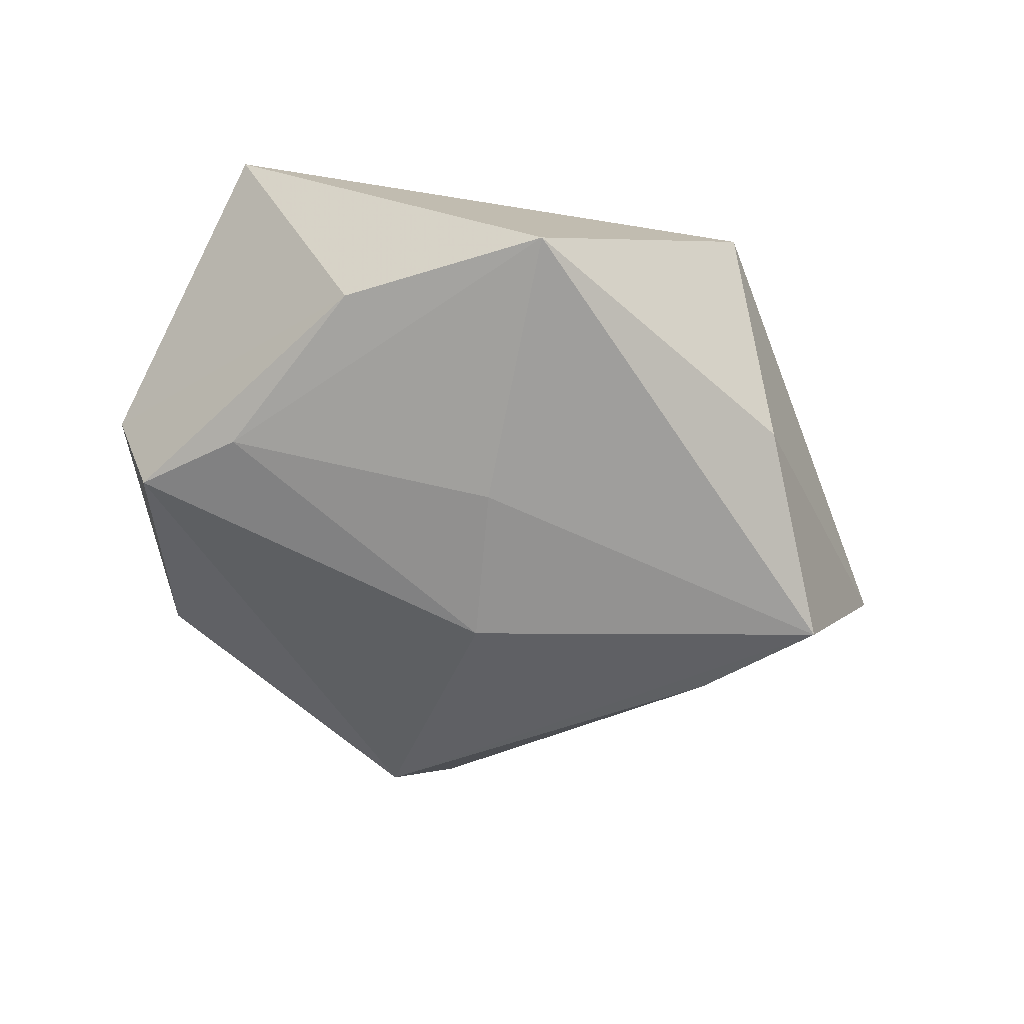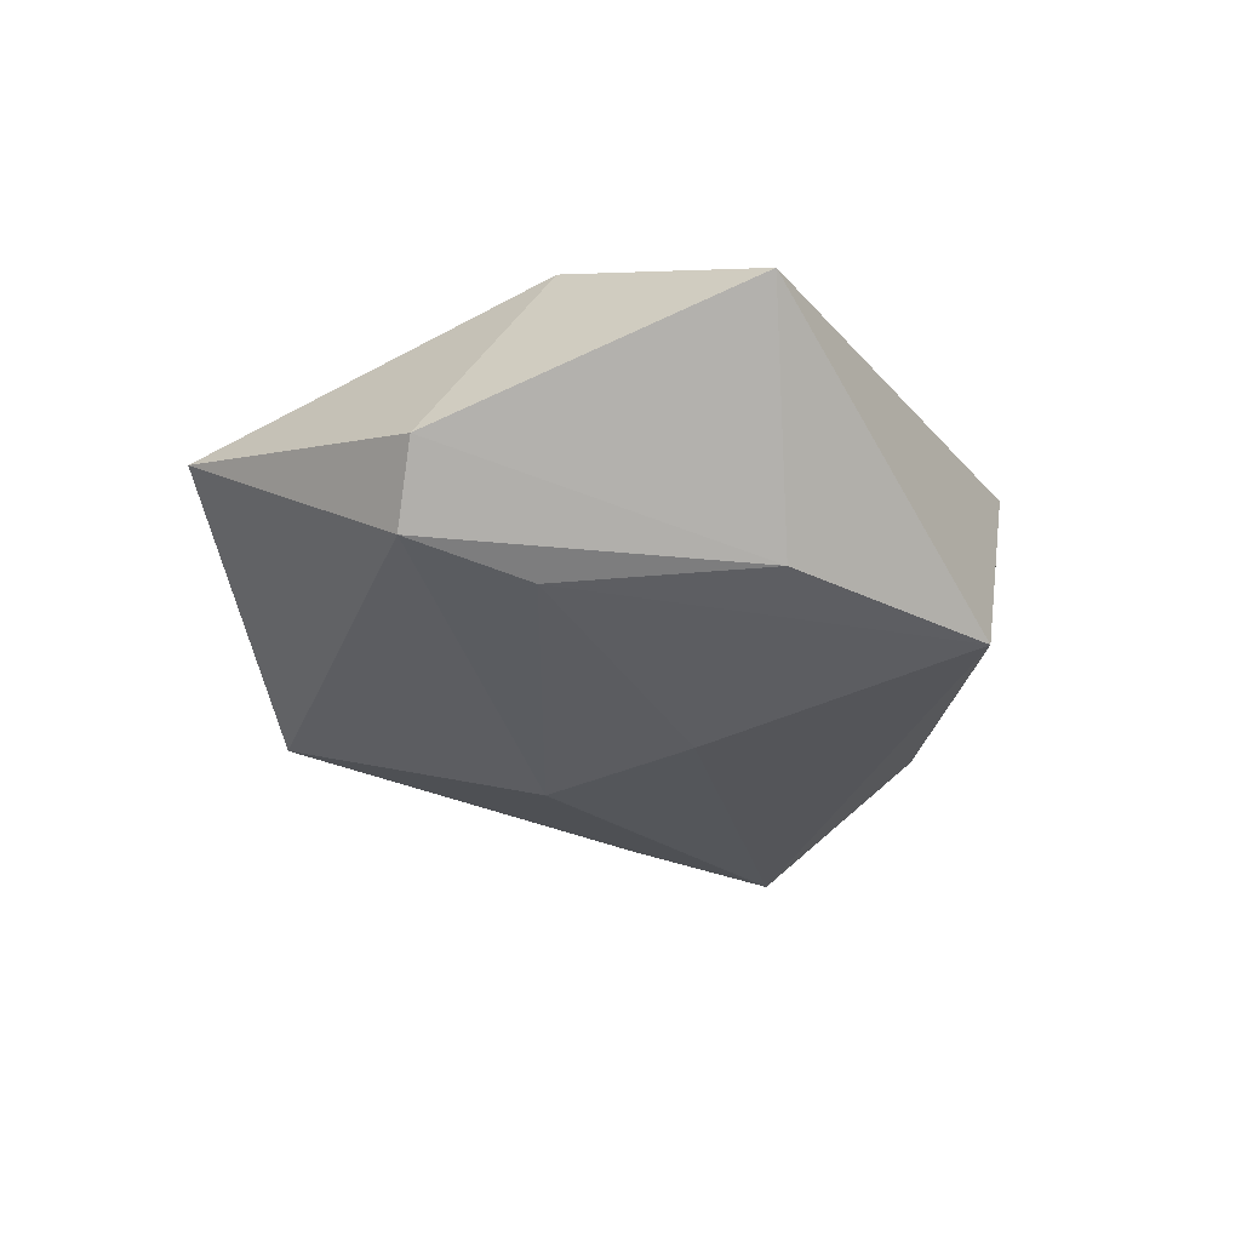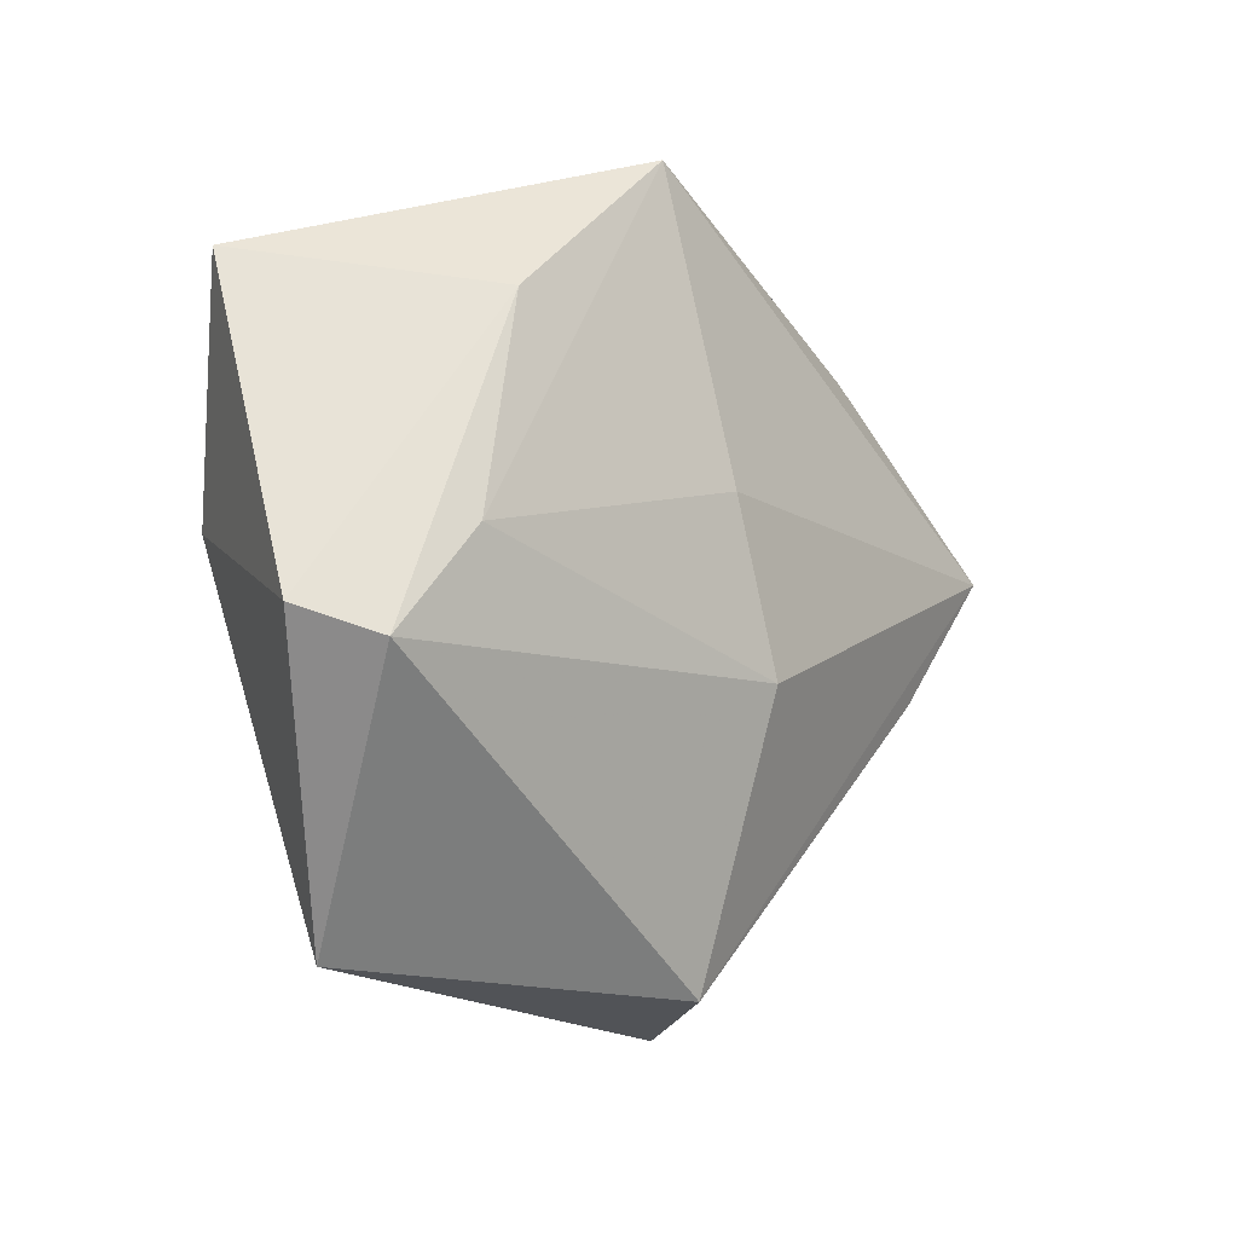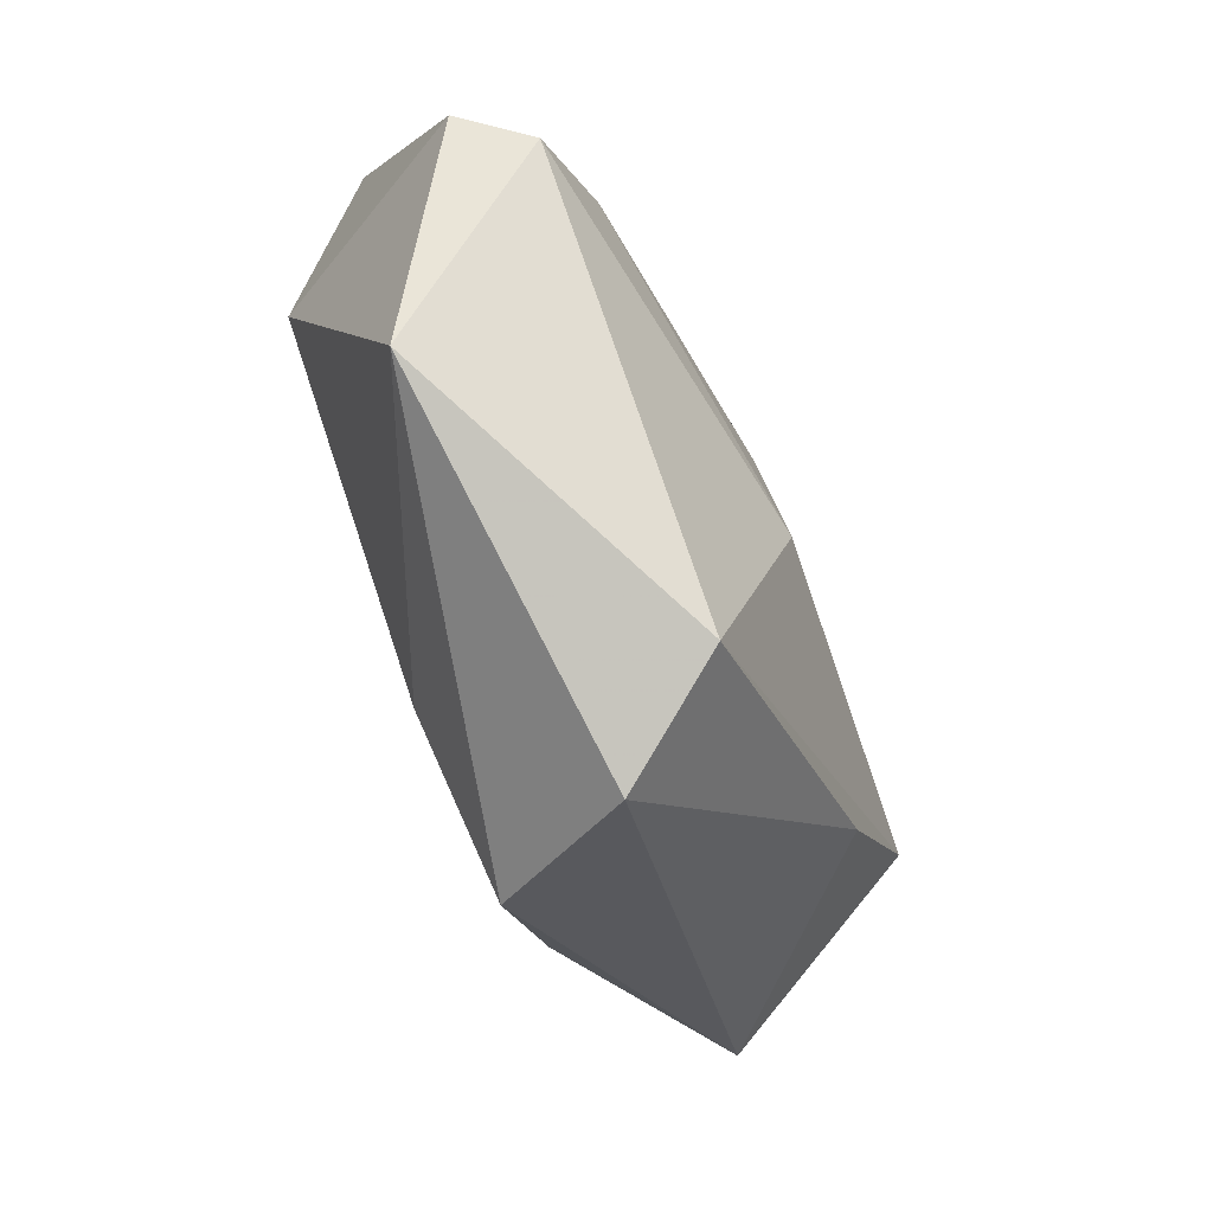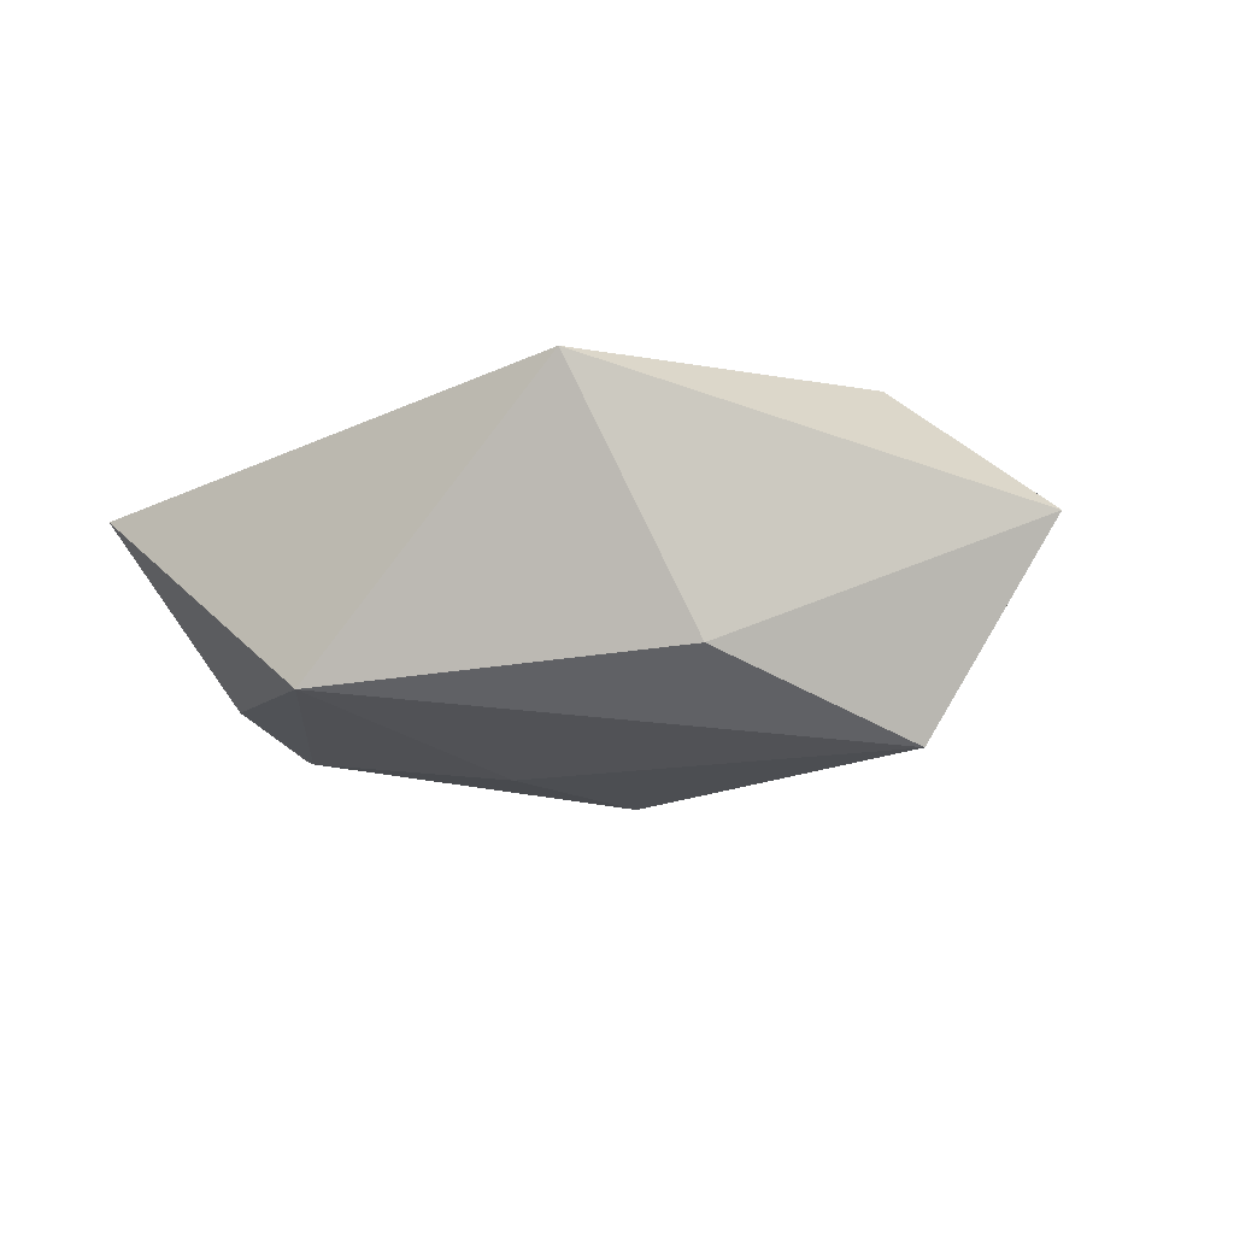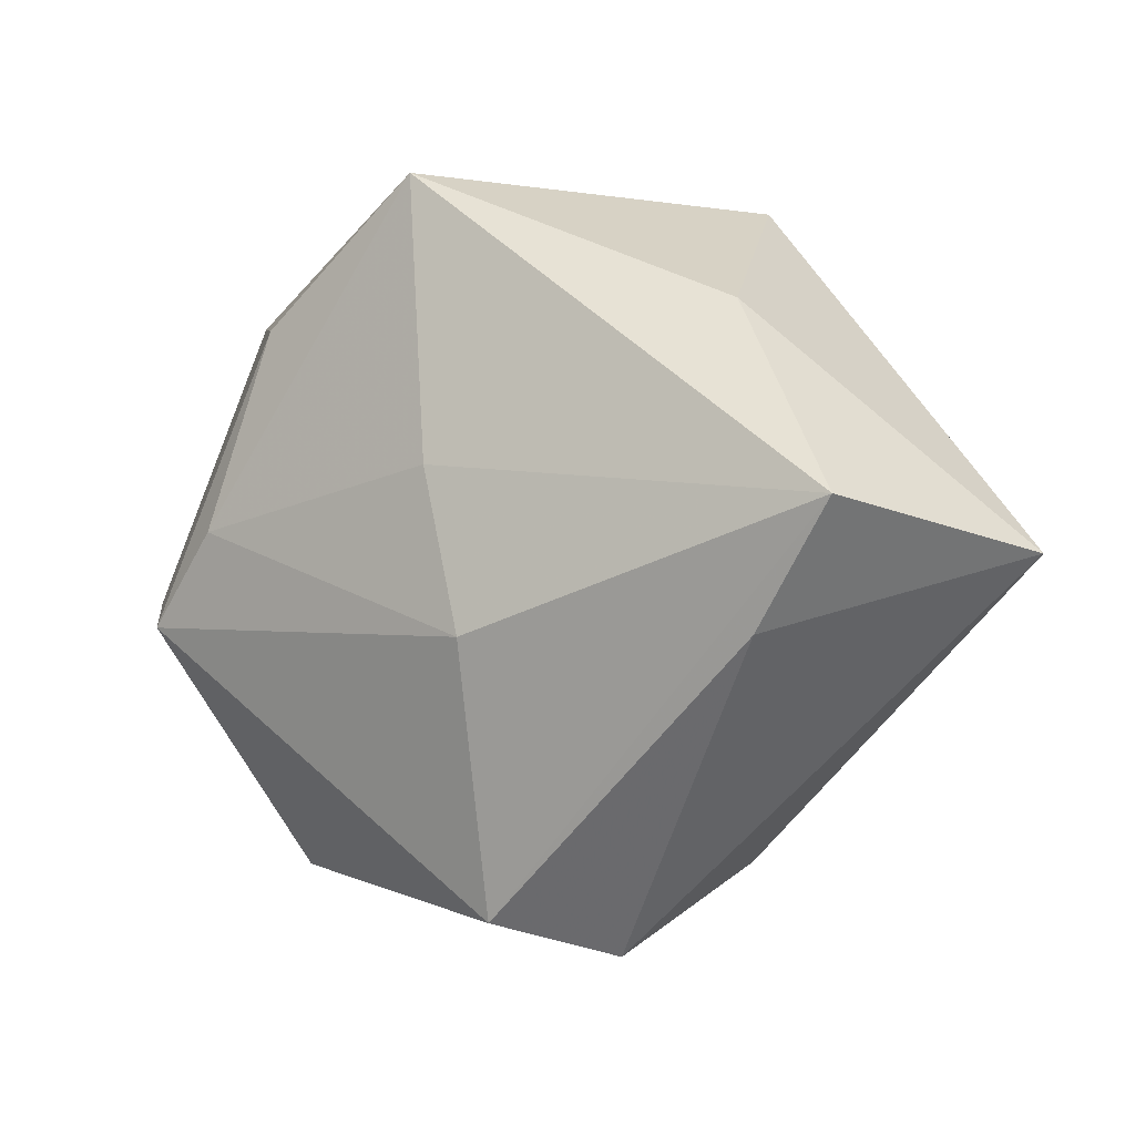
<metadata>
{"format":"obj","ext":"obj","renderer":"f3d","projection":"perspective","resolution":1024,"background":"white","views":[{"elev":-62.5,"azim":159.9,"up":"+Z"},{"elev":-25.3,"azim":107.9,"up":"+Z"},{"elev":-6.4,"azim":127.0,"up":"+Y"},{"elev":-74.8,"azim":111.2,"up":"+Y"},{"elev":-12.6,"azim":-149.9,"up":"+Z"},{"elev":-2.1,"azim":-151.9,"up":"+Y"}]}
</metadata>
<code>
v -0.03821 0.0007477 0.01918
v 0.001349 -0.007431 0.01984
v -0.009707 -0.04587 -0.0004838
v 0.03611 0.00189 -0.01562
v -0.02914 0.02507 -0.01198
v -7.651e-05 -0.0414 -0.01349
v 0.04554 0.02885 0.009273
v 0.05043 -0.005904 -0.005233
v -0.003985 0.01277 0.01854
v 0.02877 0.02495 -0.01372
v -0.006051 -0.01561 0.01877
v -0.05691 -0.001696 0.003999
v -0.02059 0.03896 0.01609
v 0.03524 -0.03766 0.00464
v -0.03341 -0.01028 -0.01774
v 0.03667 0.00364 0.01913
v 0.04532 -0.009041 -0.01304
v 0.008811 0.04107 -0.01568
v -0.001198 -0.0104 -0.02224
v -0.01858 -0.03613 0.01557
v -0.0002921 -0.02537 0.01781
v 0.003794 0.008173 -0.0209
v -0.04312 0.003612 -0.02051
f 3 14 20
f 6 14 3
f 18 13 7
f 12 3 20
f 18 23 5
f 5 13 18
f 23 12 5
f 5 12 13
f 8 14 17
f 17 14 6
f 6 23 19
f 19 17 6
f 4 17 19
f 15 23 6
f 6 3 15
f 15 12 23
f 3 12 15
f 16 14 8
f 8 7 16
f 16 7 13
f 1 12 20
f 13 12 1
f 10 17 4
f 10 4 18
f 18 7 10
f 10 7 8
f 8 17 10
f 18 4 22
f 4 19 22
f 22 23 18
f 22 19 23
f 20 14 21
f 14 16 21
f 9 16 13
f 13 1 9
f 2 21 16
f 16 9 2
f 2 9 1
f 11 2 1
f 21 2 11
f 11 1 20
f 20 21 11

</code>
